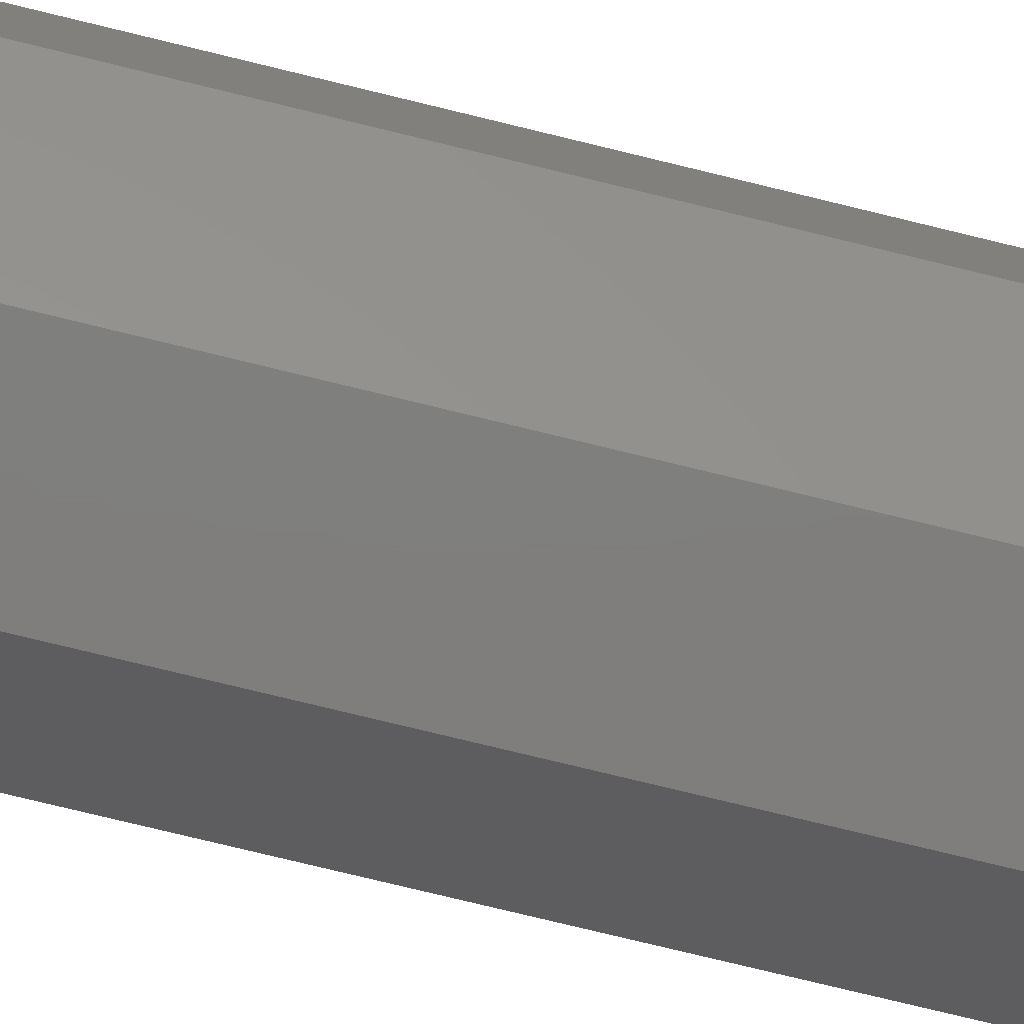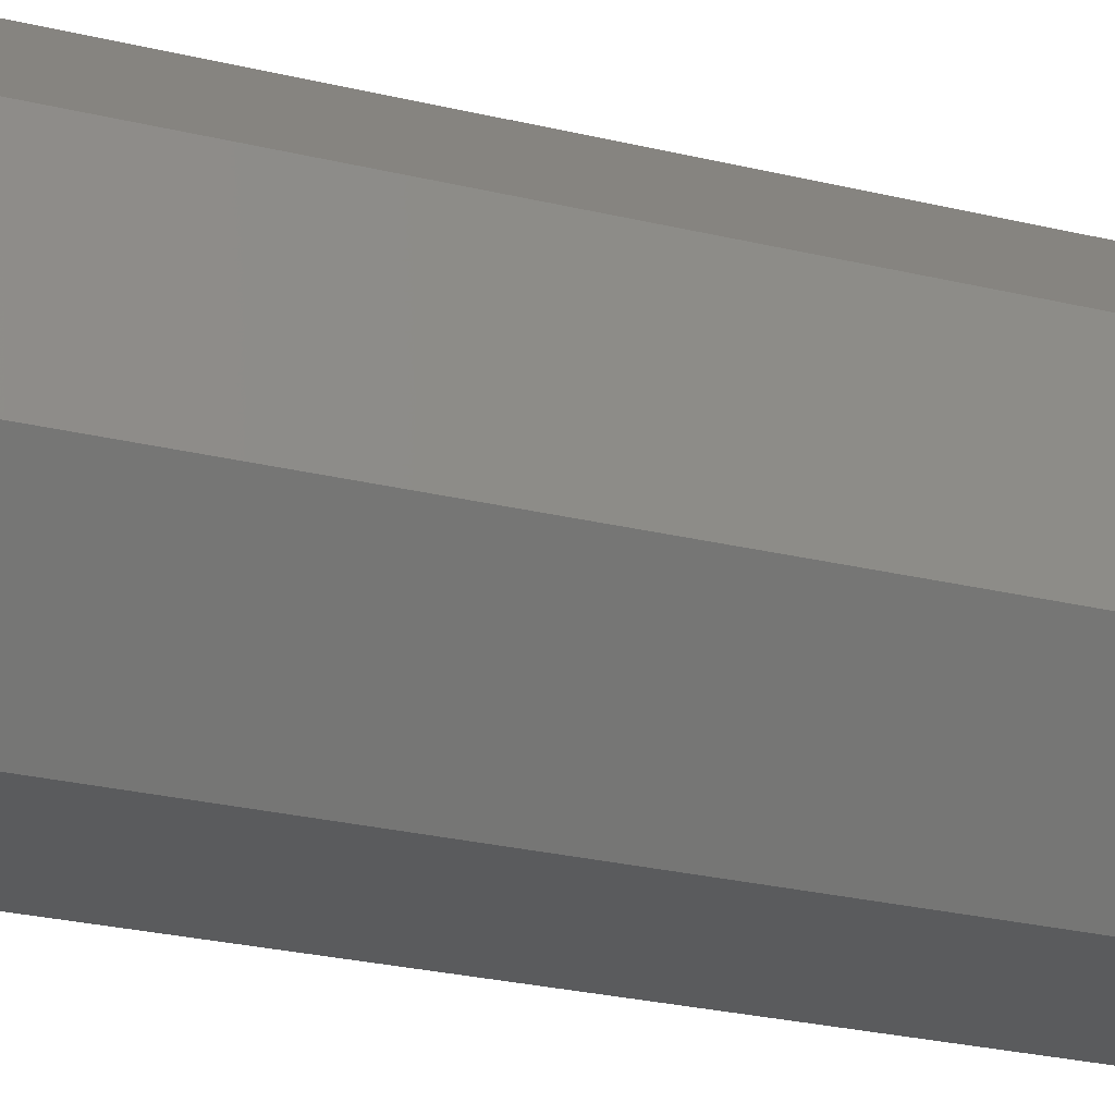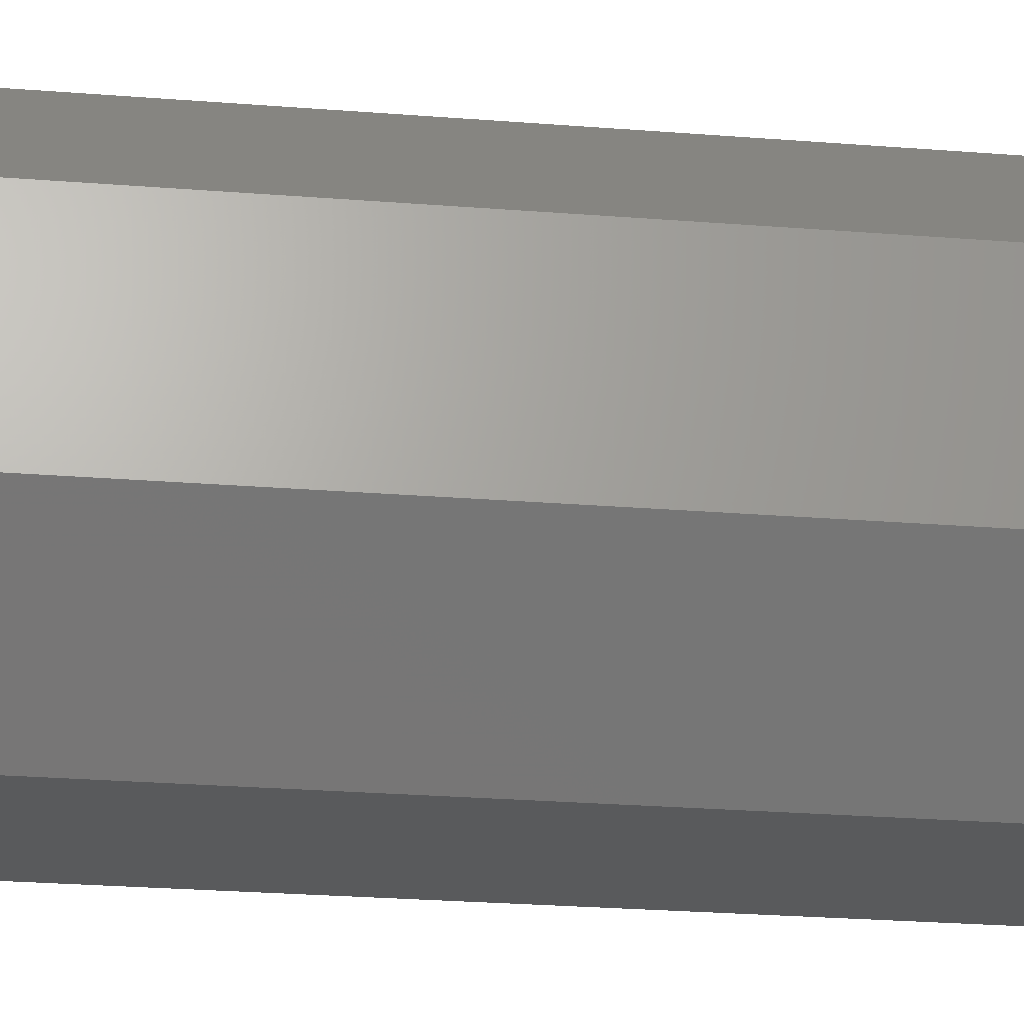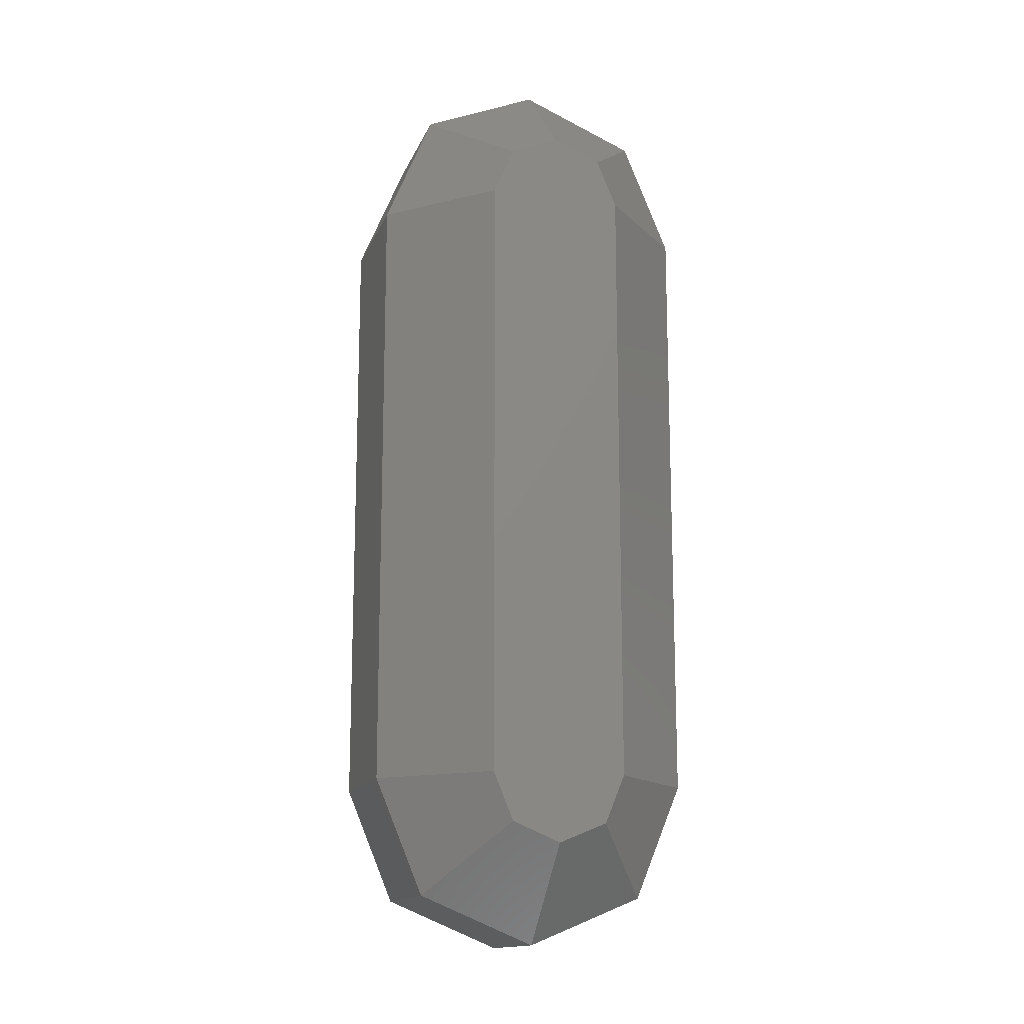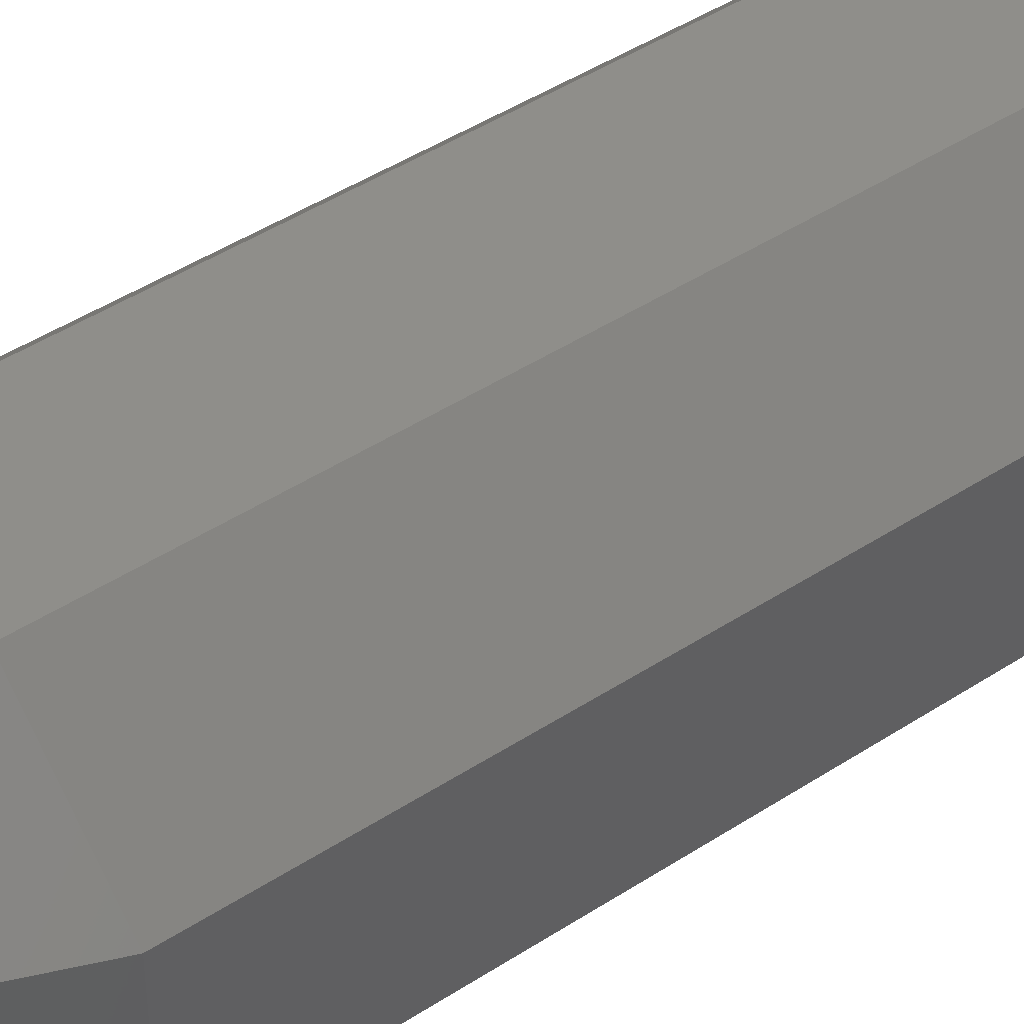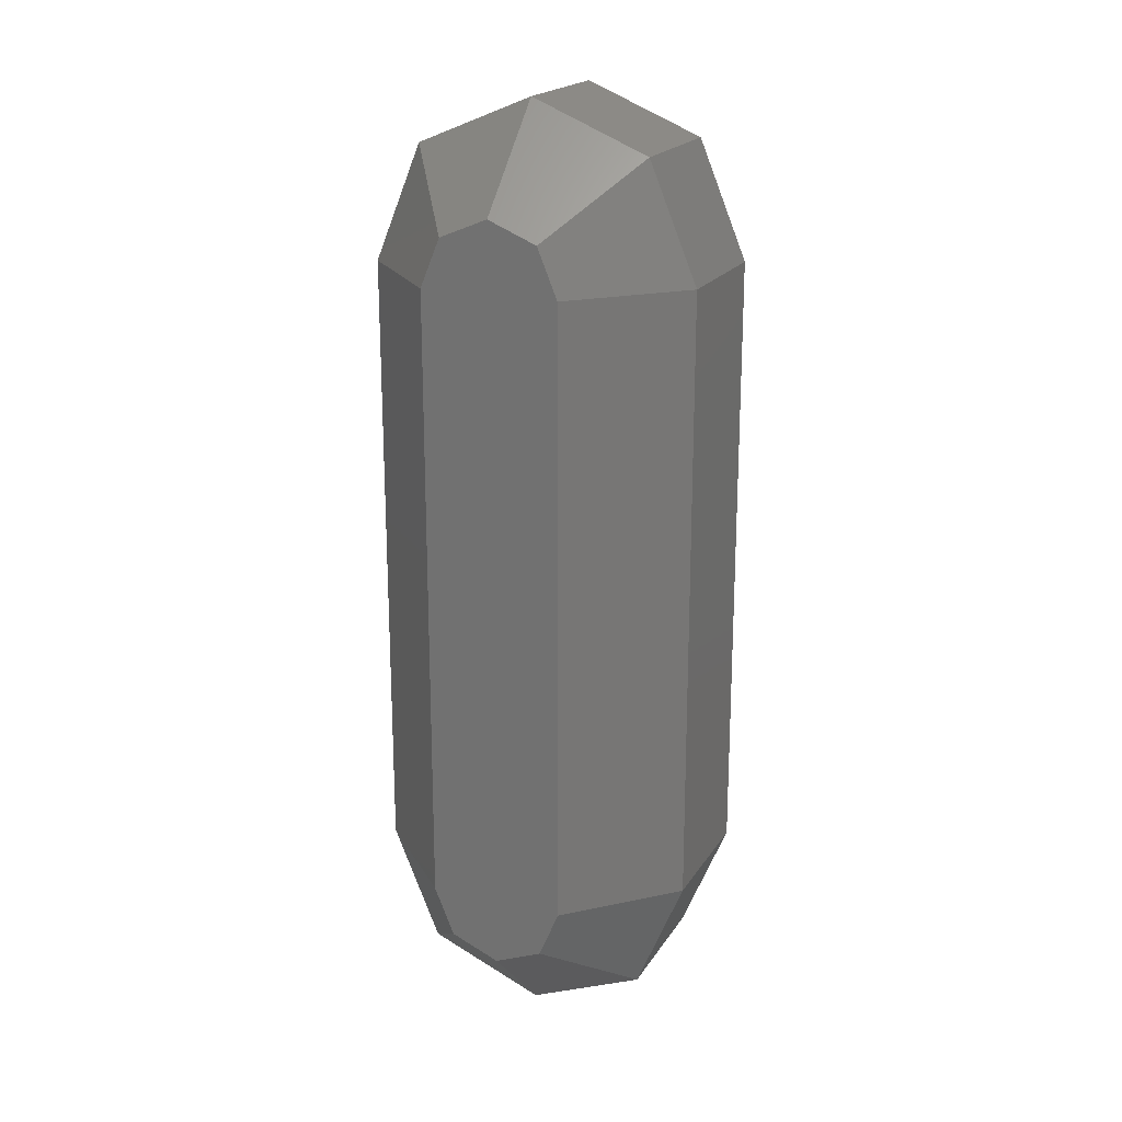
<metadata>
{"format":"stl","ext":"stl","renderer":"f3d","projection":"perspective","resolution":1024,"background":"white","views":[{"elev":-78.6,"azim":-103.6,"up":"+Z"},{"elev":-26.0,"azim":-111.1,"up":"+Z"},{"elev":-23.8,"azim":-97.8,"up":"+Z"},{"elev":-14.7,"azim":163.3,"up":"+Y"},{"elev":44.3,"azim":52.5,"up":"+Z"},{"elev":20.1,"azim":23.5,"up":"+Y"}]}
</metadata>
<code>
# stl→obj: 40 verts, 76 faces
v 0.4401 4 2.162
v 0.3112 4.311 2.162
v 0.4401 0 2.162
v -0.7513 -0.7513 1.54
v -0.7513 -0.7513 0.6599
v 0 -1.062 1.54
v 0 -0.4401 2.162
v -0.3112 -0.3112 2.162
v -1.062 0 0.6599
v -1.062 0 1.54
v -1.062 4 0.6599
v 0.3112 4.311 0.03754
v 0.7513 4.751 0.6599
v 1.062 4 0.6599
v -0.4401 0 2.162
v -1.062 4 1.54
v 1.062 0 0.6599
v 0.7513 -0.7513 0.6599
v 0.4401 0 0.03754
v 0.7513 4.751 1.54
v 1.062 4 1.54
v 0.3112 -0.3112 0.03754
v 0 4.44 0.03754
v 1.062 0 1.54
v 0 -1.062 0.6599
v 0 -0.4401 0.03754
v -0.7513 4.751 1.54
v 0 5.062 0.6599
v -0.7513 4.751 0.6599
v 0.4401 4 0.03754
v 0.7513 -0.7513 1.54
v 0.3112 -0.3112 2.162
v -0.3112 -0.3112 0.03754
v 0 4.44 2.162
v -0.4401 0 0.03754
v -0.3112 4.311 2.162
v -0.3112 4.311 0.03754
v -0.4401 4 0.03754
v -0.4401 4 2.162
v 0 5.062 1.54
f 1 2 3
f 4 5 6
f 4 7 8
f 9 10 11
f 12 13 14
f 8 15 4
f 9 5 10
f 11 10 16
f 17 18 19
f 20 2 21
f 22 23 19
f 24 14 21
f 25 26 18
f 27 28 29
f 19 30 17
f 3 31 24
f 25 18 6
f 17 14 24
f 31 32 7
f 8 2 15
f 26 5 33
f 24 1 3
f 24 18 17
f 32 2 7
f 3 32 31
f 21 1 24
f 7 6 31
f 4 6 7
f 21 2 1
f 34 2 20
f 17 30 14
f 30 12 14
f 31 18 24
f 6 18 31
f 35 23 33
f 3 2 32
f 36 27 16
f 34 27 36
f 37 38 11
f 10 5 4
f 37 23 38
f 15 10 4
f 10 39 16
f 15 39 10
f 7 2 8
f 20 13 40
f 16 27 11
f 30 23 12
f 5 35 33
f 26 22 18
f 25 5 26
f 6 5 25
f 9 35 5
f 29 23 37
f 39 36 16
f 36 2 34
f 39 2 36
f 15 2 39
f 29 28 23
f 18 22 19
f 19 23 30
f 11 29 37
f 38 23 35
f 40 28 27
f 9 38 35
f 11 38 9
f 23 13 12
f 11 27 29
f 26 23 22
f 33 23 26
f 34 40 27
f 20 40 34
f 40 13 28
f 28 13 23
f 21 13 20
f 14 13 21

</code>
